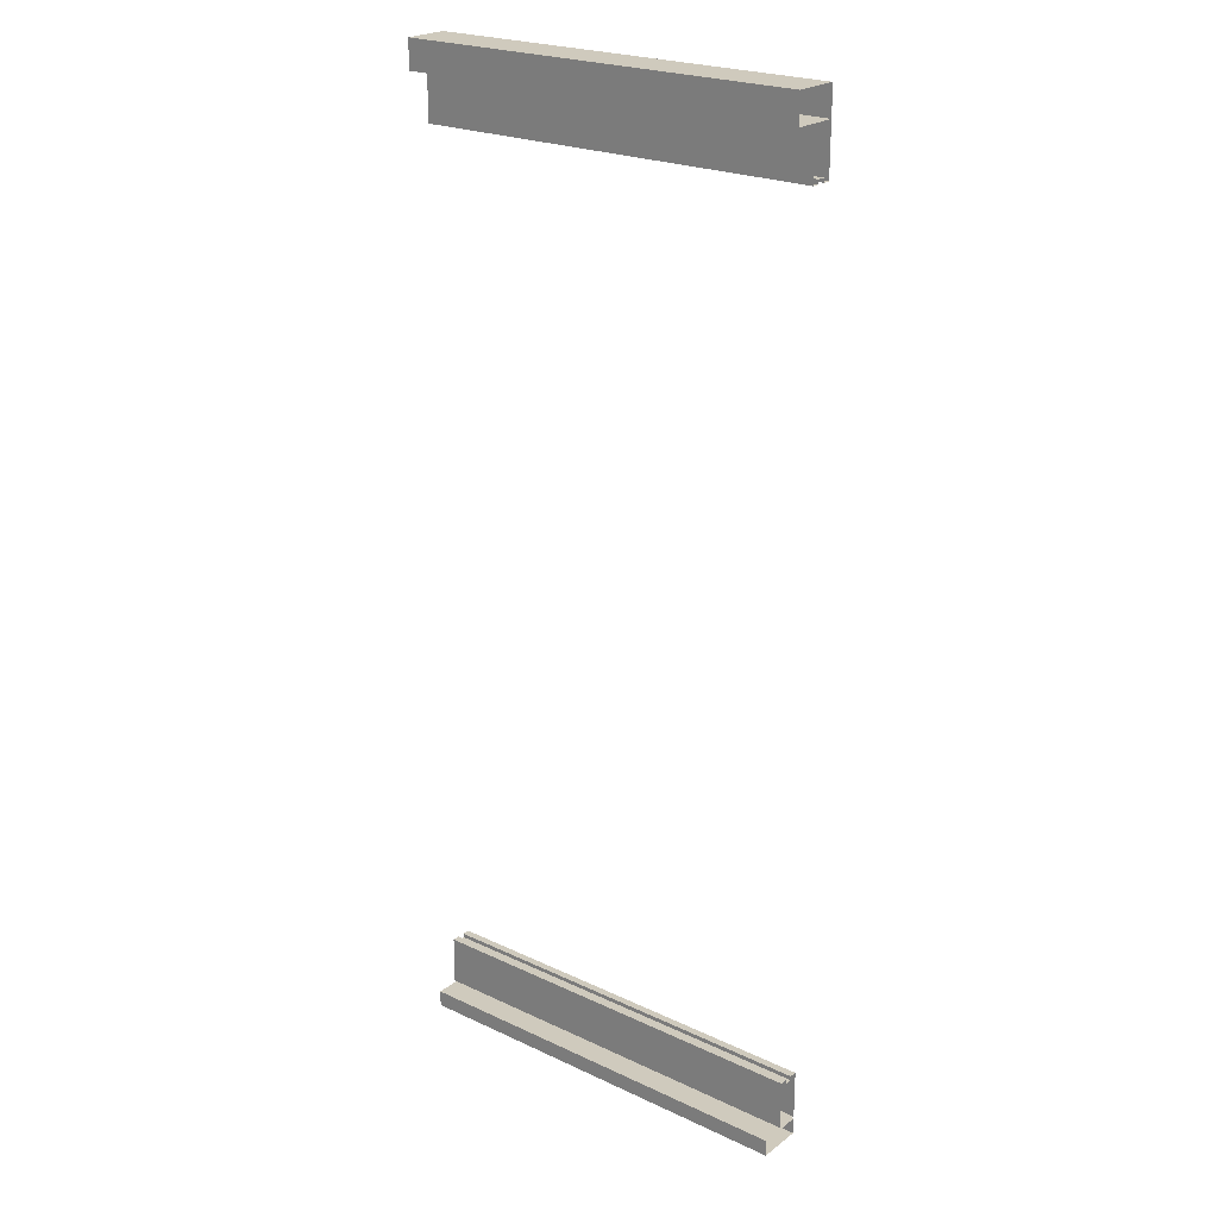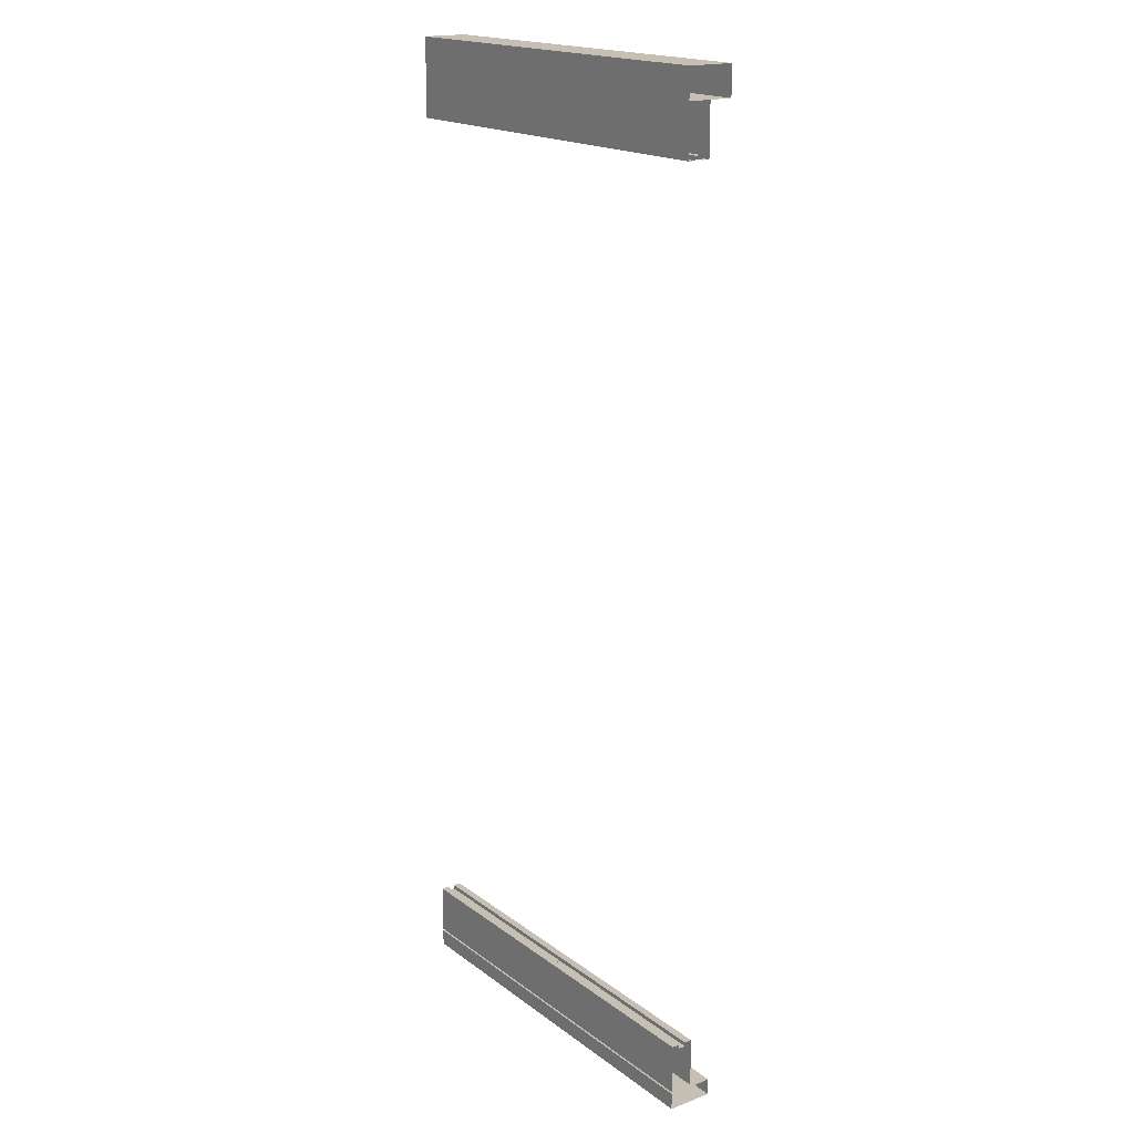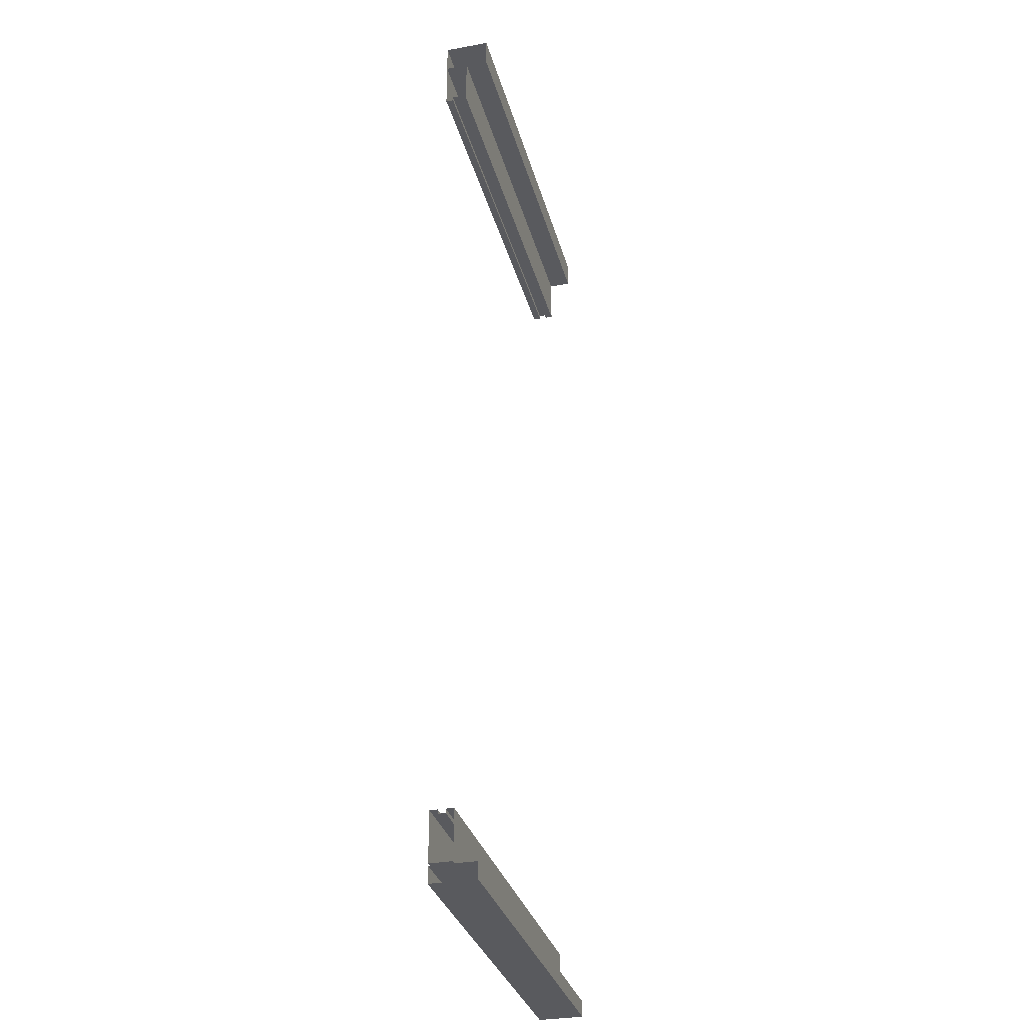
<metadata>
{"format":"obj","ext":"obj","renderer":"f3d","projection":"perspective","resolution":1024,"background":"white","views":[{"elev":22.9,"azim":38.6,"up":"+Y"},{"elev":18.1,"azim":-125.6,"up":"+Y"},{"elev":-31.4,"azim":-75.7,"up":"+Y"}]}
</metadata>
<code>
o SM_DoorSliding_Rails_01.002_Dub
v 0 0.165 0
v 1 0.165 0
v 1 0.165 0.055
v 0 0.165 0.055
v 1 0.165 0.03667
v -2e-06 0.165 0.03667
v -2e-06 2.21 0.03667
v 1 2.21 0.03667
v 0 2.21 0.055
v 1 2.21 0.055
v 1 2.21 0
v 0 2.21 0
v -2e-06 2.21 0.01833
v 1 2.21 0.01833
v -2e-06 0.165 0.01833
v 1 0.165 0.01833
v 0 2.4 0
v 0 2.4 0.055
v 0 2.33 0.11
v 0 2.365 0.11
v 0 2.33 0
v 0 2.365 0
v 0 2.33 0.055
v 0 2.22 0.01833
v 0 2.22 -0
v 0 2.33 0
v 0 2.33 0.055
v 0 2.4 0.11
v 0 2.22 0.03667
v 0 2.22 0.055
v 0 0.045 0.055
v 0 0.155 0
v 0 0.155 0.01833
v 0 0.155 0.055
v 0 0.045 0
v 0 8e-06 1e-06
v 0 0.04 1e-06
v 0 0.04 0.11
v 0 8e-06 0.11
v -0 0.155 0.03667
v 1 0.155 0.01833
v 1 0.155 0
v 1 0.155 0.055
v 1 0.045 0.055
v 1 0.04 0.11
v 1 0.045 0
v 1 0.04 1e-06
v 1 8e-06 0.11
v 1 8e-06 1e-06
v 1 0.155 0.03667
v 1 2.22 0.03667
v 1 2.33 0
v 1 2.33 0.055
v 1 2.22 0.055
v 1 2.22 0.01833
v 1 2.22 -0
v 1 2.4 0
v 1 2.33 0.11
v 1 2.365 0
v 1 2.33 0.055
v 1 2.4 0.055
v 1 2.365 0.11
v 1 2.33 0
v 1 2.4 0.11
f 1 15 16 2
f 7 8 10 9
f 12 11 14 13
f 6 4 3 5
f 25 21 52 56
f 23 30 54 53
f 29 24 55 51
f 21 23 53 52
f 30 9 10 54
f 12 25 56 11
f 24 13 14 55
f 7 29 51 8
f 34 31 44 43
f 40 6 5 50
f 32 1 2 42
f 35 32 42 46
f 39 36 49 48
f 33 40 50 41
f 4 34 43 3
f 36 37 47 49
f 15 33 41 16
f 48 45 38 39
f 46 44 31 35
f 45 47 37 38
f 63 60 27 26
f 17 18 61 57
f 19 27 60 58
f 26 22 59 63
f 28 20 62 64
f 18 28 64 61
f 20 19 58 62
f 22 17 57 59

</code>
